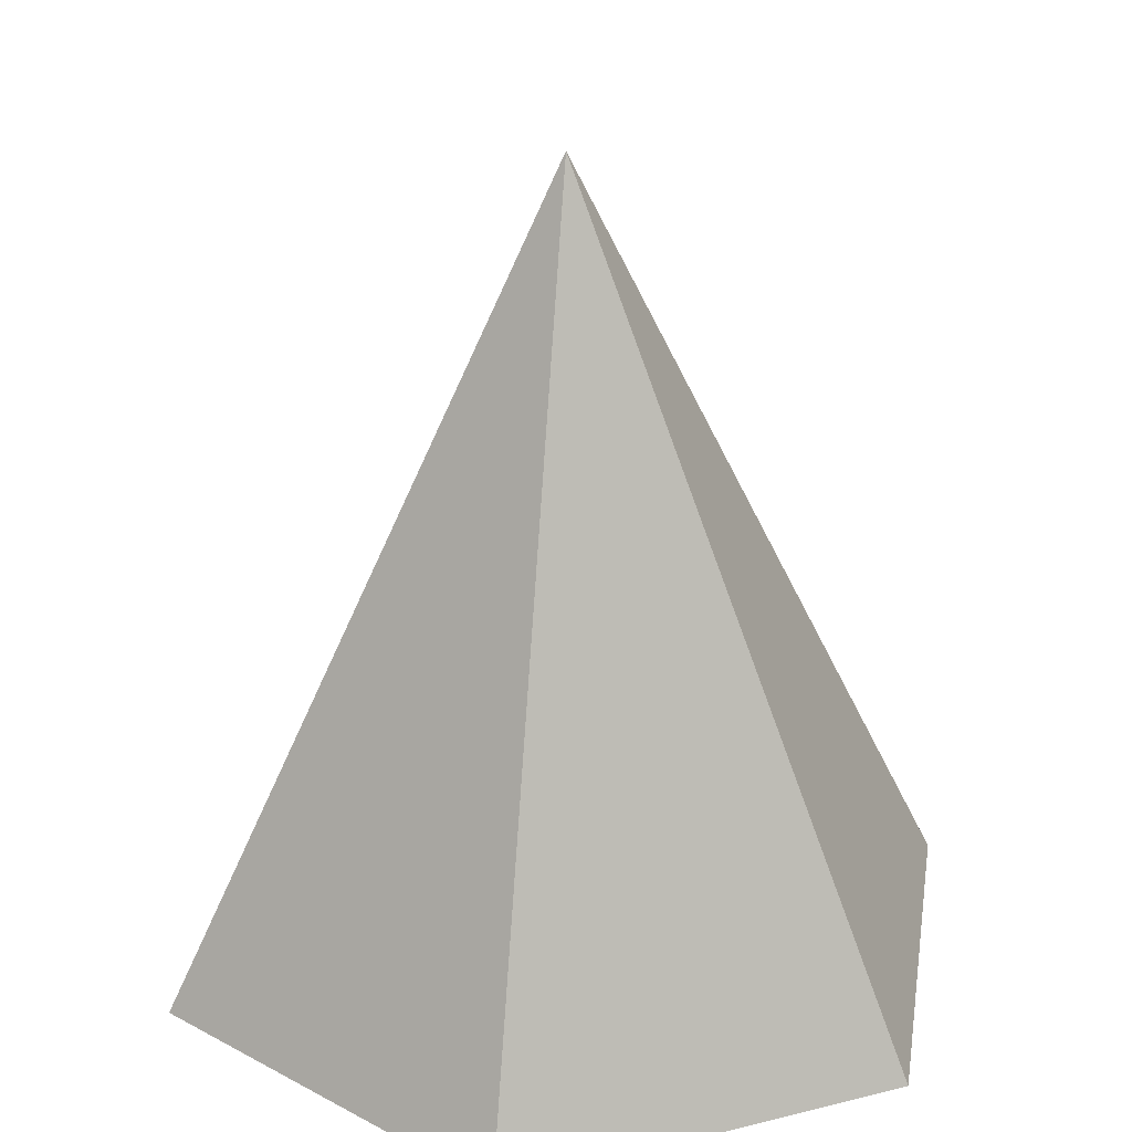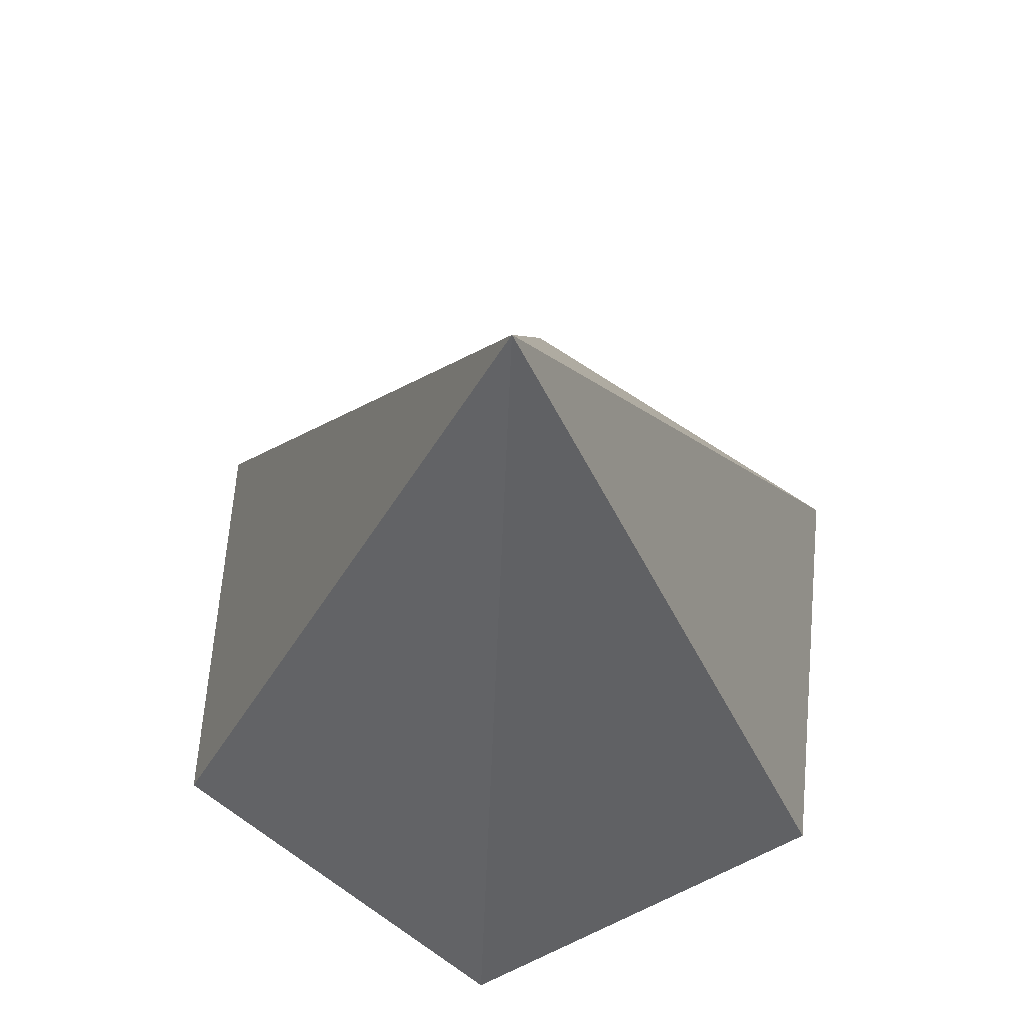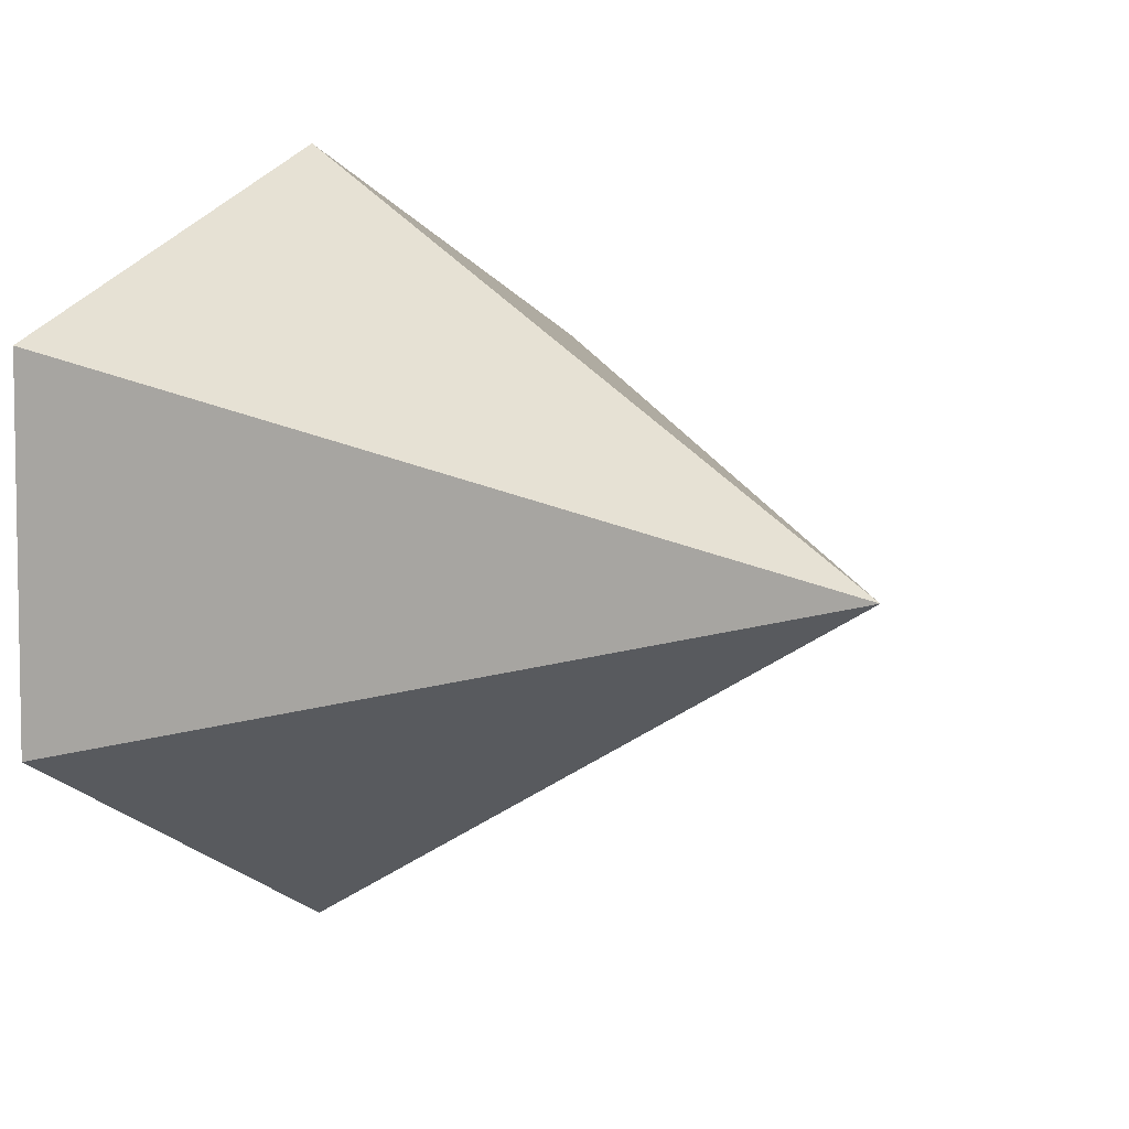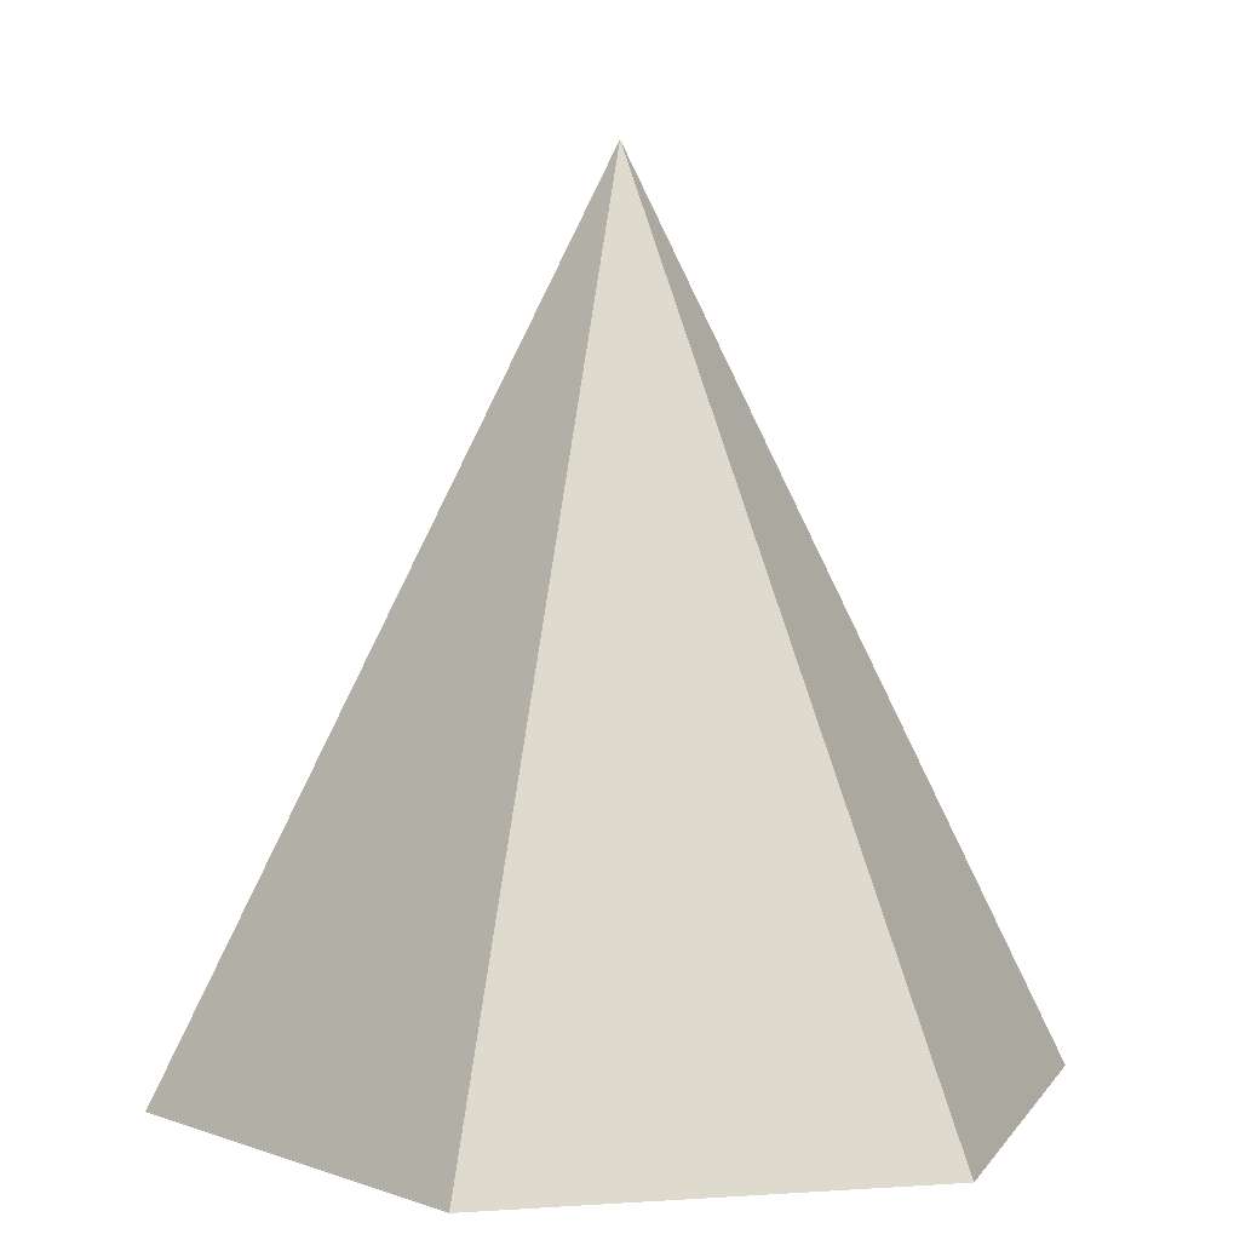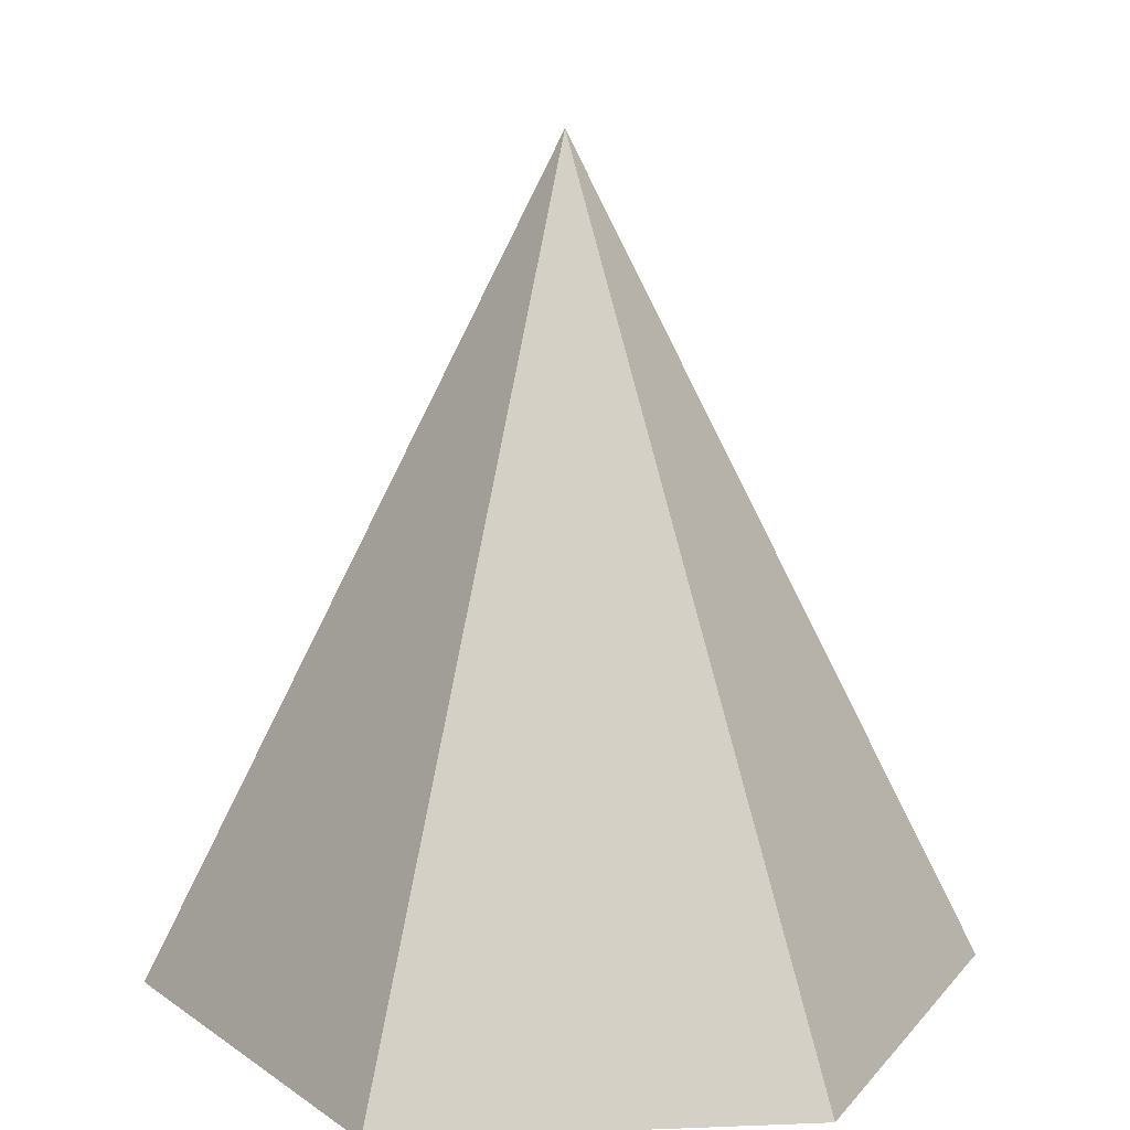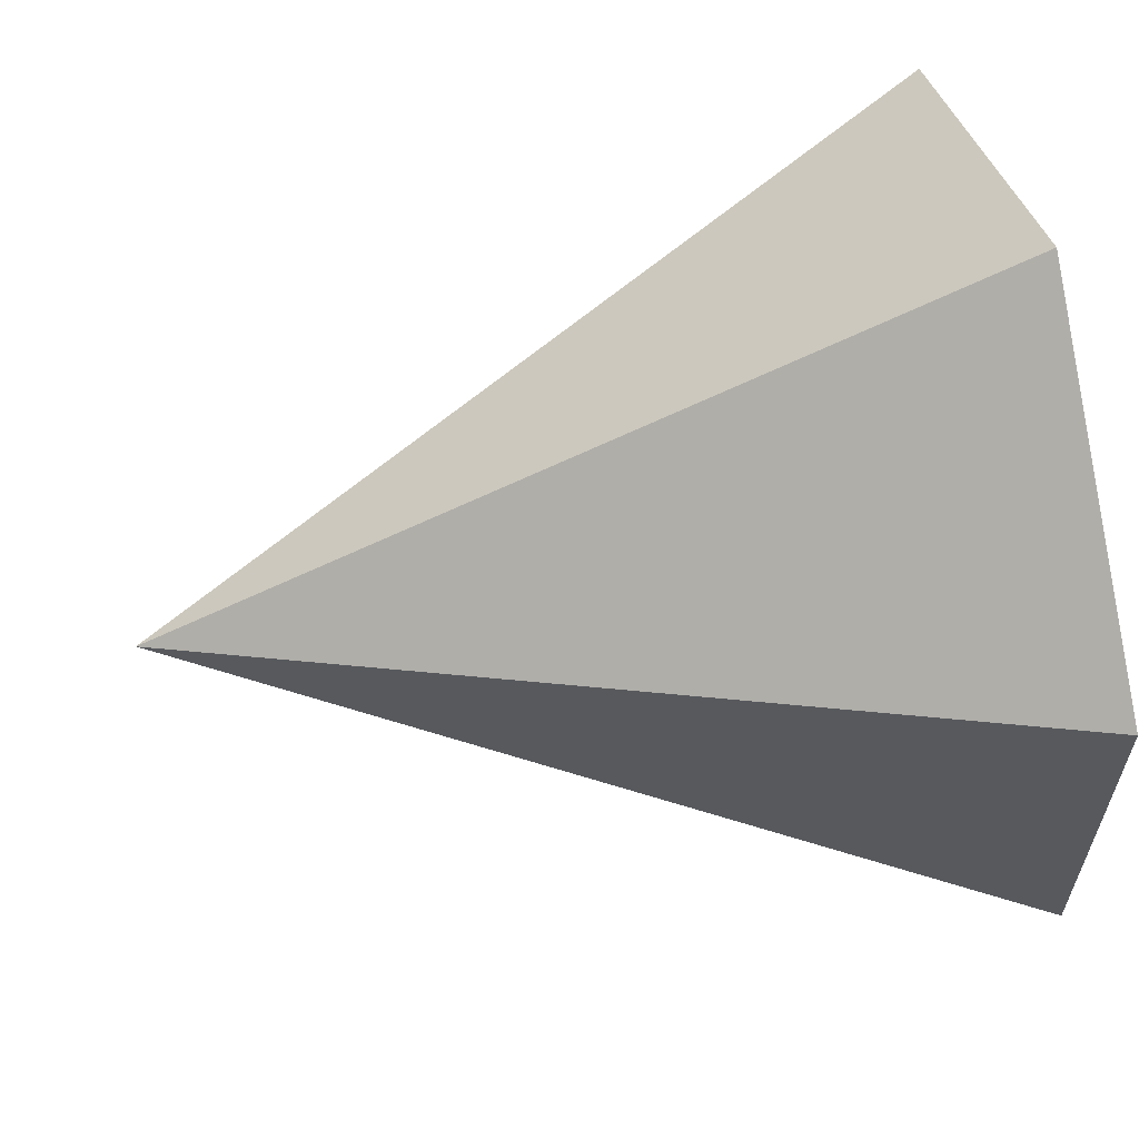
<metadata>
{"format":"obj","ext":"obj","renderer":"f3d","projection":"perspective","resolution":1024,"background":"white","views":[{"elev":27.6,"azim":-110.9,"up":"+Y"},{"elev":67.3,"azim":-55.1,"up":"+Y"},{"elev":6.0,"azim":139.9,"up":"+Z"},{"elev":5.0,"azim":18.1,"up":"+Y"},{"elev":14.9,"azim":-94.8,"up":"+Y"},{"elev":61.7,"azim":-101.4,"up":"+Z"}]}
</metadata>
<code>
o Cone_Cone.002
v 0 -1 -6
v 0.866 -1 -5.5
v 0.866 -1 -4.5
v -0 -1 -4
v 0 1 -5
v -0.866 -1 -4.5
v -0.866 -1 -5.5
f 1 5 2
f 2 5 3
f 3 5 4
f 4 5 6
f 6 5 7
f 7 5 1
f 6 7 2
f 7 1 2
f 2 3 4
f 4 6 2

</code>
